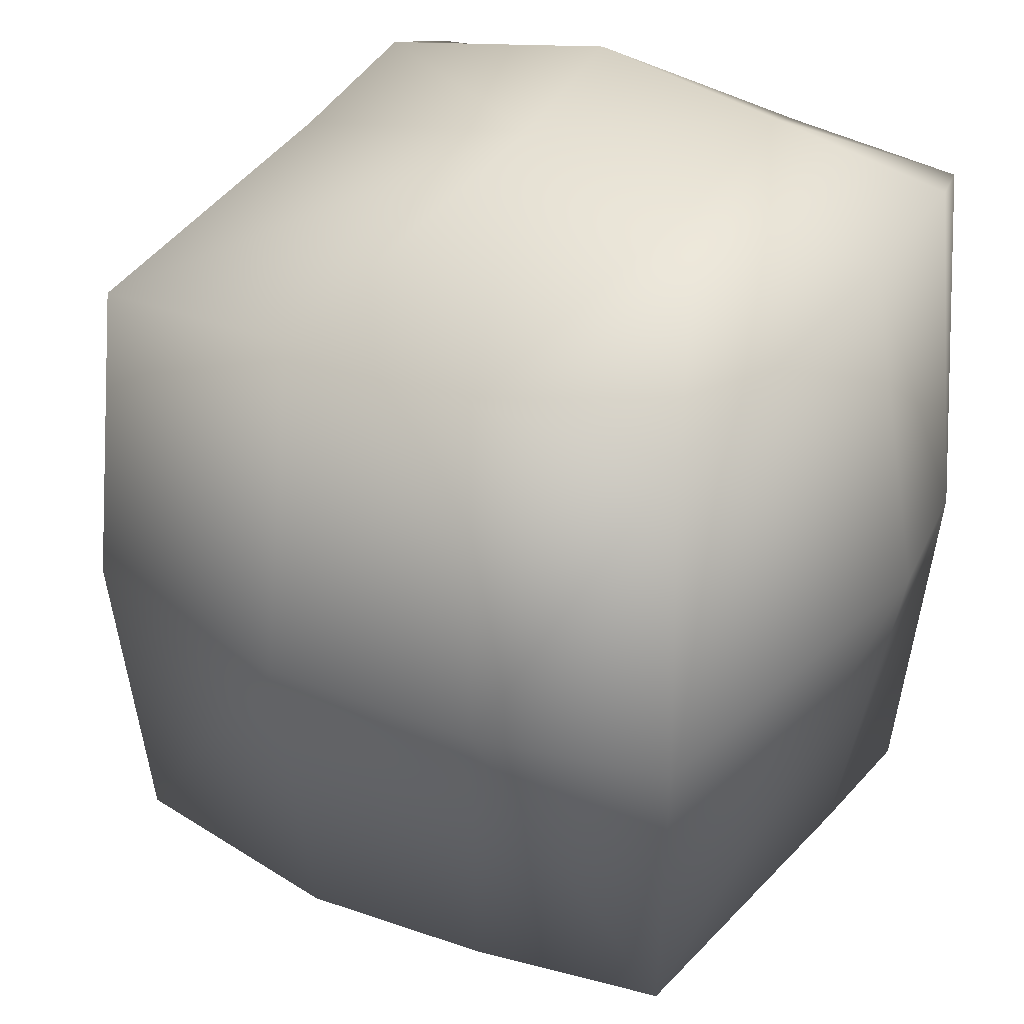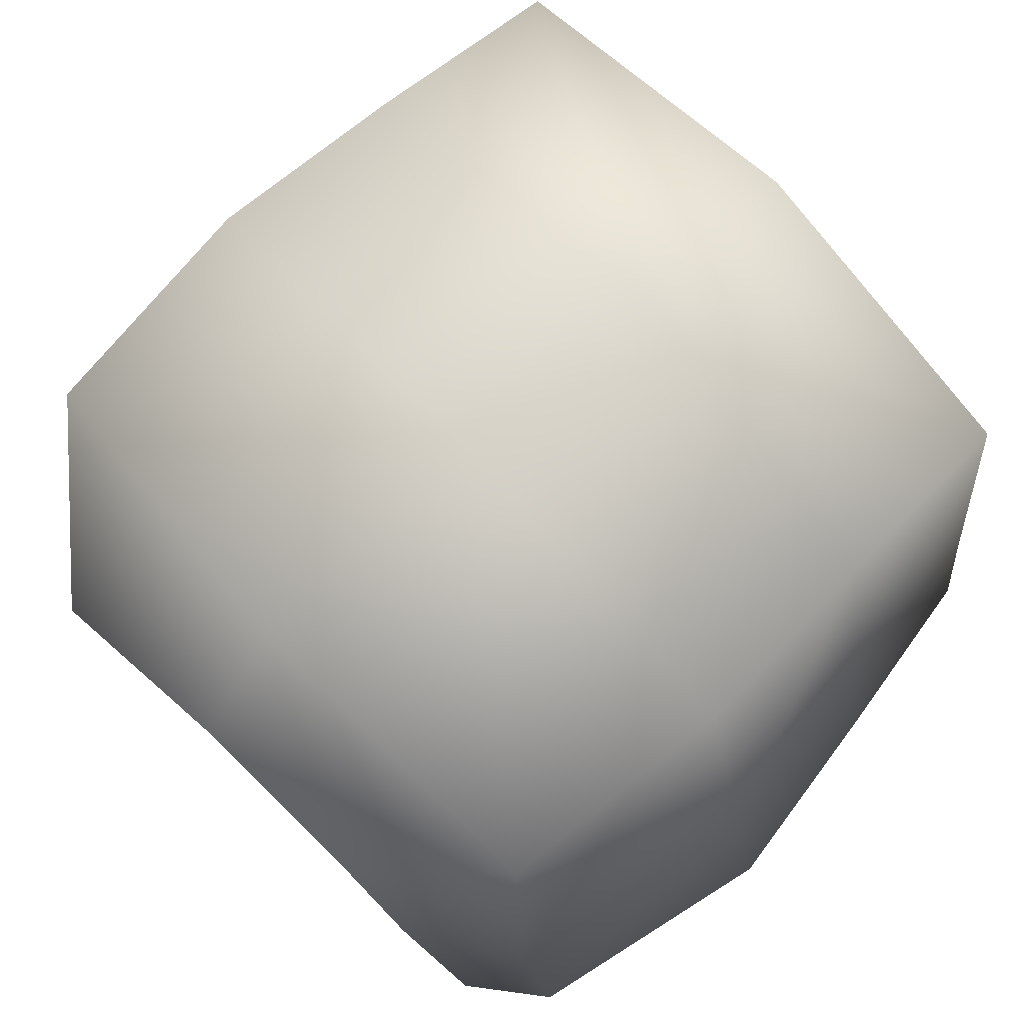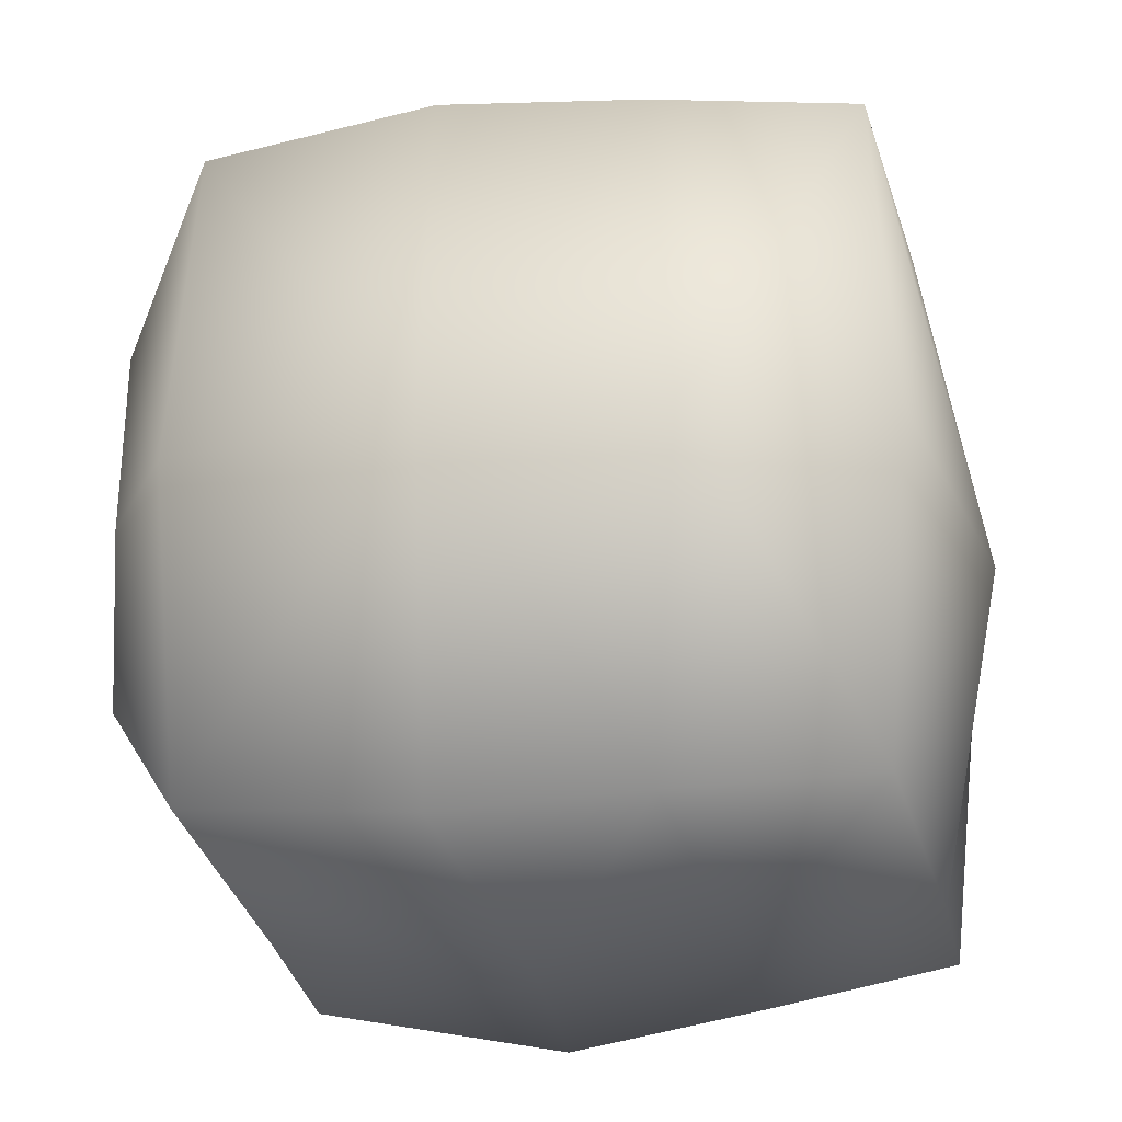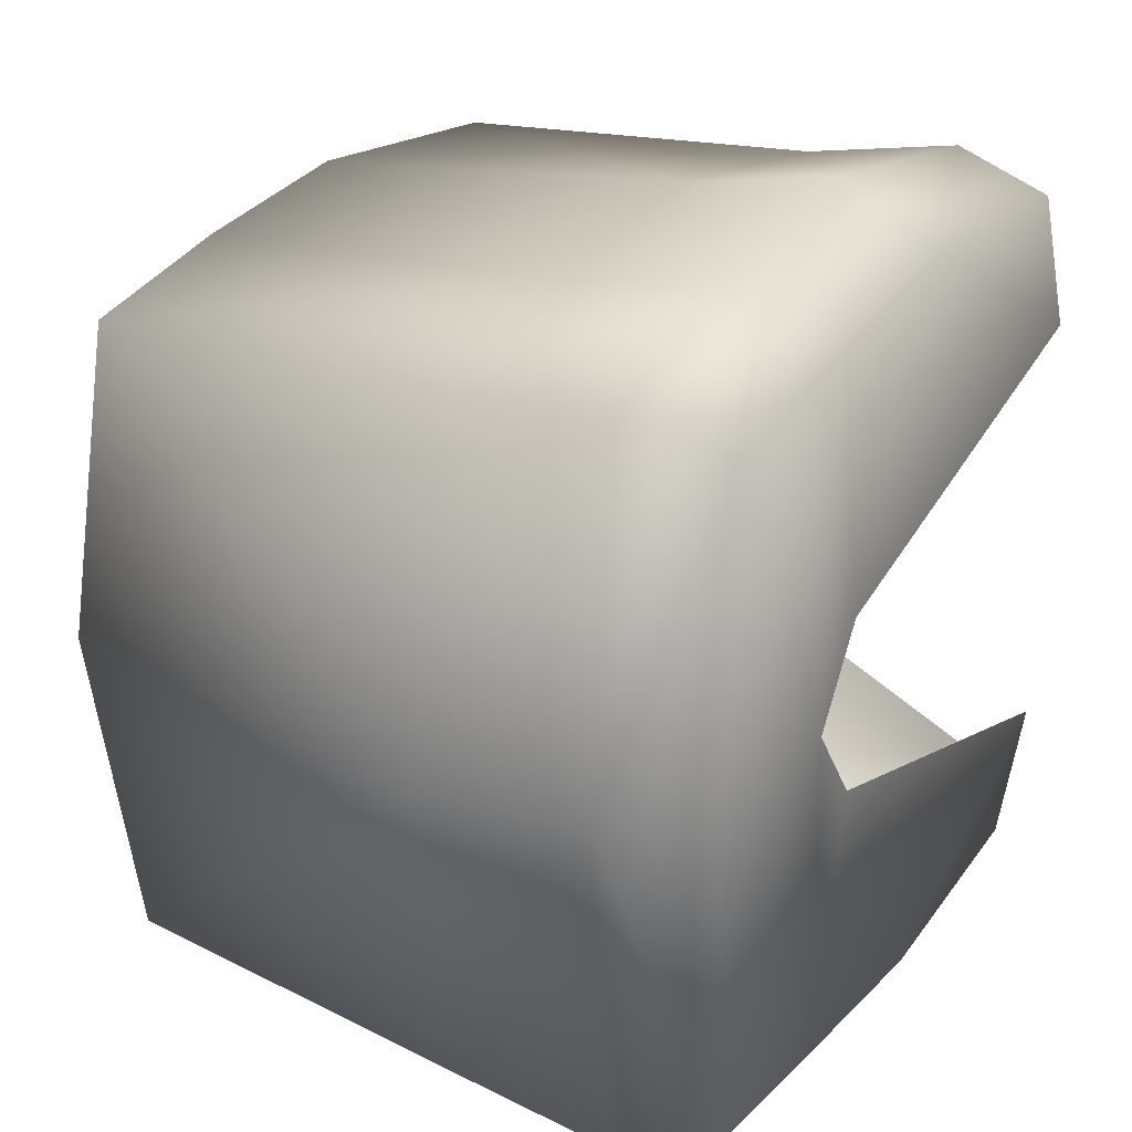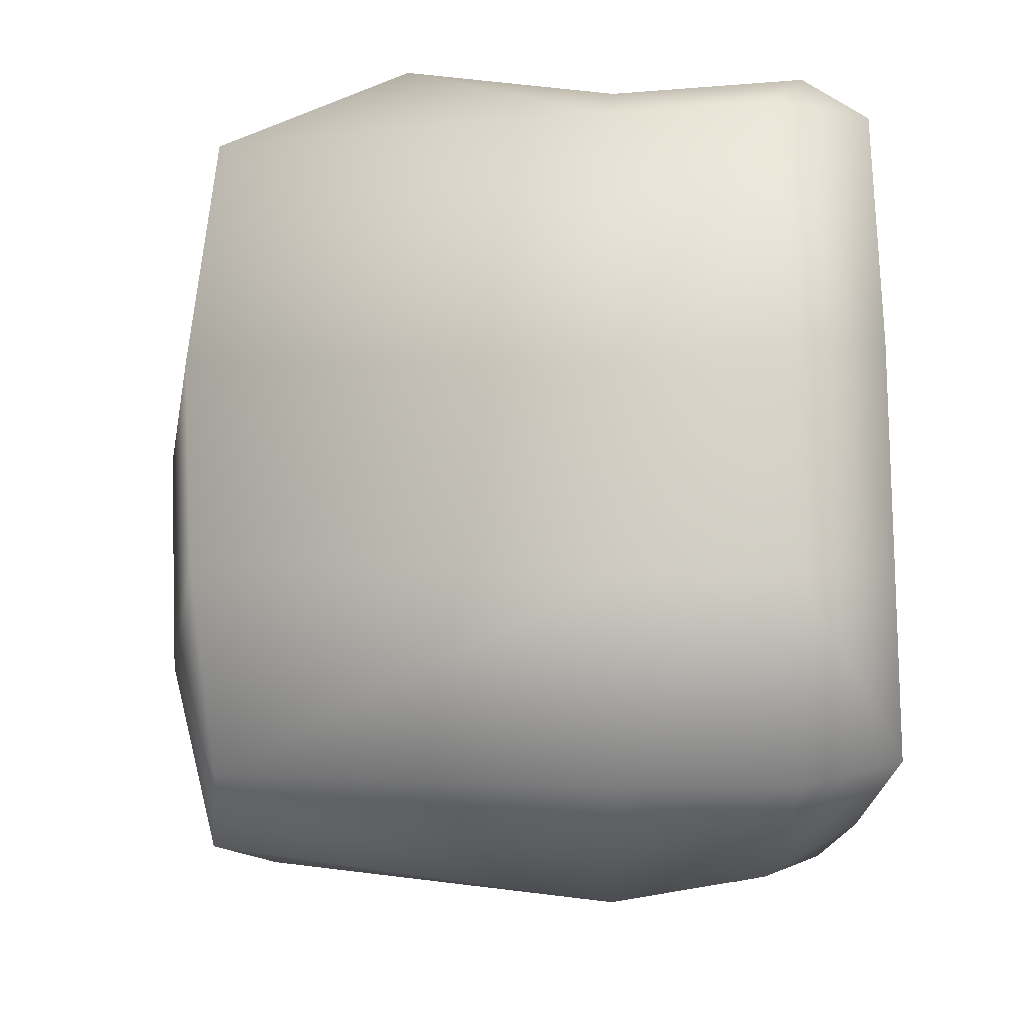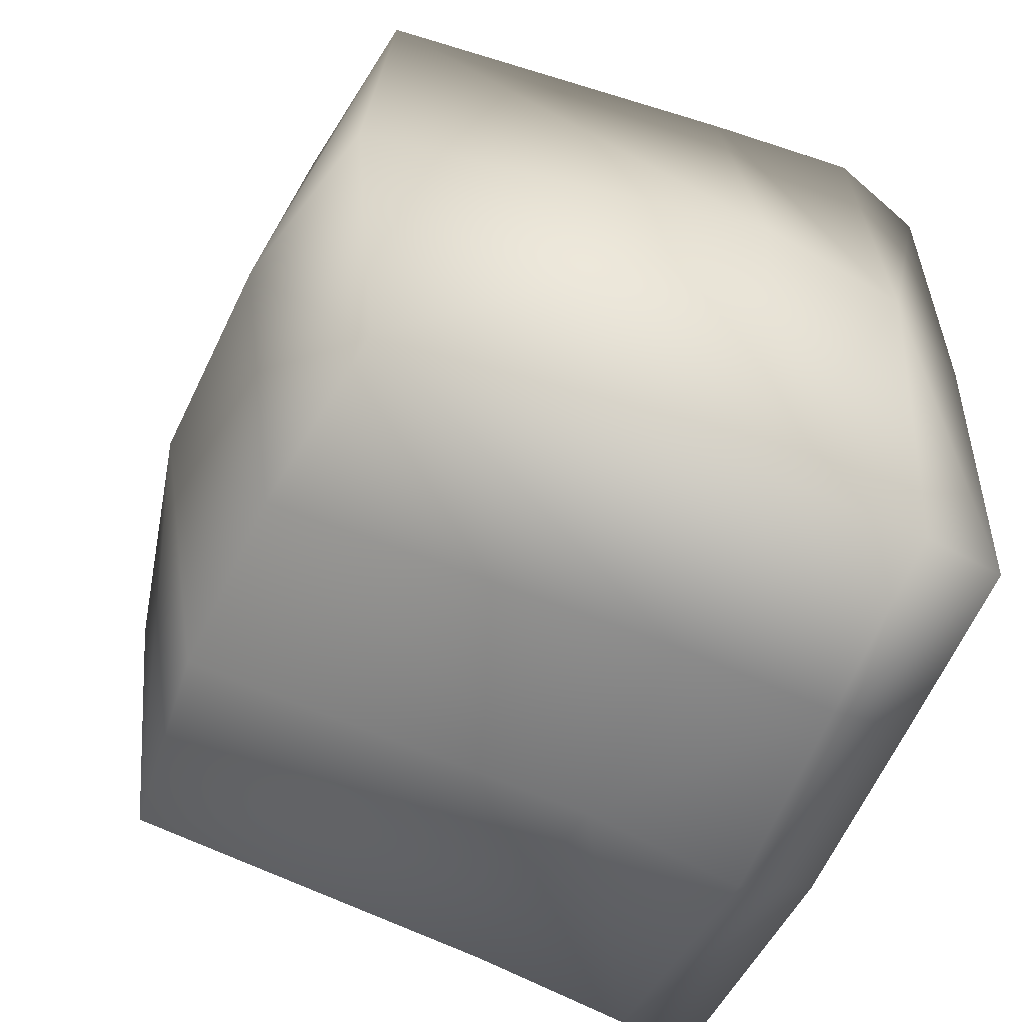
<metadata>
{"format":"obj","ext":"obj","renderer":"f3d","projection":"perspective","resolution":1024,"background":"white","views":[{"elev":33.0,"azim":-149.8,"up":"+Z"},{"elev":73.2,"azim":137.0,"up":"+Y"},{"elev":-21.2,"azim":-169.8,"up":"+Z"},{"elev":27.4,"azim":-59.5,"up":"+Z"},{"elev":74.9,"azim":-91.0,"up":"+Z"},{"elev":-54.6,"azim":-113.5,"up":"+Z"}]}
</metadata>
<code>
o Head
v -0.3238 1.702 0
v -0.2526 2.005 -0.2563
v -0.2712 1.702 -0.2775
v 0.2639 1.702 -0.2811
v 0.3348 1.905 -0.1493
v 0.3213 1.69 -0.1907
v 0.04644 1.702 -0.3224
v 0.2511 2.008 -0.2572
v 0.06207 1.494 -0.3034
v 0.2581 1.572 -0.3105
v 0.254 1.494 -0.285
v 0.3048 1.54 -0.2483
v 0.2736 1.483 -0.1746
v -0.3045 1.572 0
v -0.2537 1.494 -0.2695
v -0.2621 1.494 0
v 0.04583 1.572 -0.3505
v -0.2745 1.572 -0.2905
v 0.2672 2.029 0
v 0.3412 1.907 0
v -0.1175 2.07 0
v -0.09346 2.025 -0.2656
v 0.06567 2.075 0
v -0.1037 1.494 -0.2864
v -0.0682 1.492 -0.07206
v -0.1193 1.491 0
v -0.1205 1.572 -0.3205
v -0.1154 1.702 -0.3
v 0.06567 2.029 -0.2749
v -0.2526 2.005 0.2563
v -0.2712 2.034 0
v 0.2639 1.702 0.2811
v 0.3542 1.86 0.1669
v 0.2511 2.008 0.2572
v 0.04644 1.702 0.3224
v 0.06567 2.029 0.2749
v 0.06207 1.494 0.3034
v 0.2581 1.572 0.3105
v 0.04583 1.572 0.3505
v 0.254 1.494 0.285
v 0.3048 1.54 0.2483
v -0.2537 1.494 0.2695
v -0.2712 1.702 0.2775
v -0.09346 2.025 0.2656
v -0.1037 1.494 0.2864
v -0.0682 1.492 0.07206
v -0.1205 1.572 0.3205
v -0.1154 1.702 0.3
v 0.2736 1.483 0.1746
v -0.2745 1.572 0.2905
v 0.3213 1.69 0.1907
f 1 2 3
f 4 5 6
f 7 8 4
f 9 10 11
f 11 12 13
f 14 15 16
f 7 10 17
f 4 12 10
f 14 3 18
f 5 19 20
f 2 21 22
f 8 23 19
f 24 25 26
f 27 7 17
f 24 17 9
f 22 7 28
f 13 9 11
f 2 28 3
f 15 27 24
f 3 27 18
f 15 26 16
f 22 23 29
f 1 30 31
f 32 33 34
f 35 34 36
f 37 38 39
f 40 41 38
f 42 14 16
f 38 35 39
f 41 32 38
f 14 43 1
f 33 19 34
f 21 30 44
f 34 23 36
f 45 46 37
f 47 35 48
f 45 39 47
f 35 44 48
f 49 37 46
f 48 30 43
f 42 47 50
f 47 43 50
f 42 26 45
f 23 44 36
f 1 31 2
f 4 8 5
f 7 29 8
f 9 17 10
f 11 10 12
f 14 18 15
f 7 4 10
f 4 6 12
f 14 1 3
f 5 8 19
f 2 31 21
f 8 29 23
f 24 9 25
f 27 28 7
f 24 27 17
f 22 29 7
f 13 25 9
f 2 22 28
f 15 18 27
f 3 28 27
f 15 24 26
f 22 21 23
f 1 43 30
f 32 51 33
f 35 32 34
f 37 40 38
f 40 49 41
f 42 50 14
f 38 32 35
f 41 51 32
f 14 50 43
f 33 20 19
f 21 31 30
f 34 19 23
f 45 26 46
f 47 39 35
f 45 37 39
f 35 36 44
f 49 40 37
f 48 44 30
f 42 45 47
f 47 48 43
f 42 16 26
f 23 21 44

</code>
